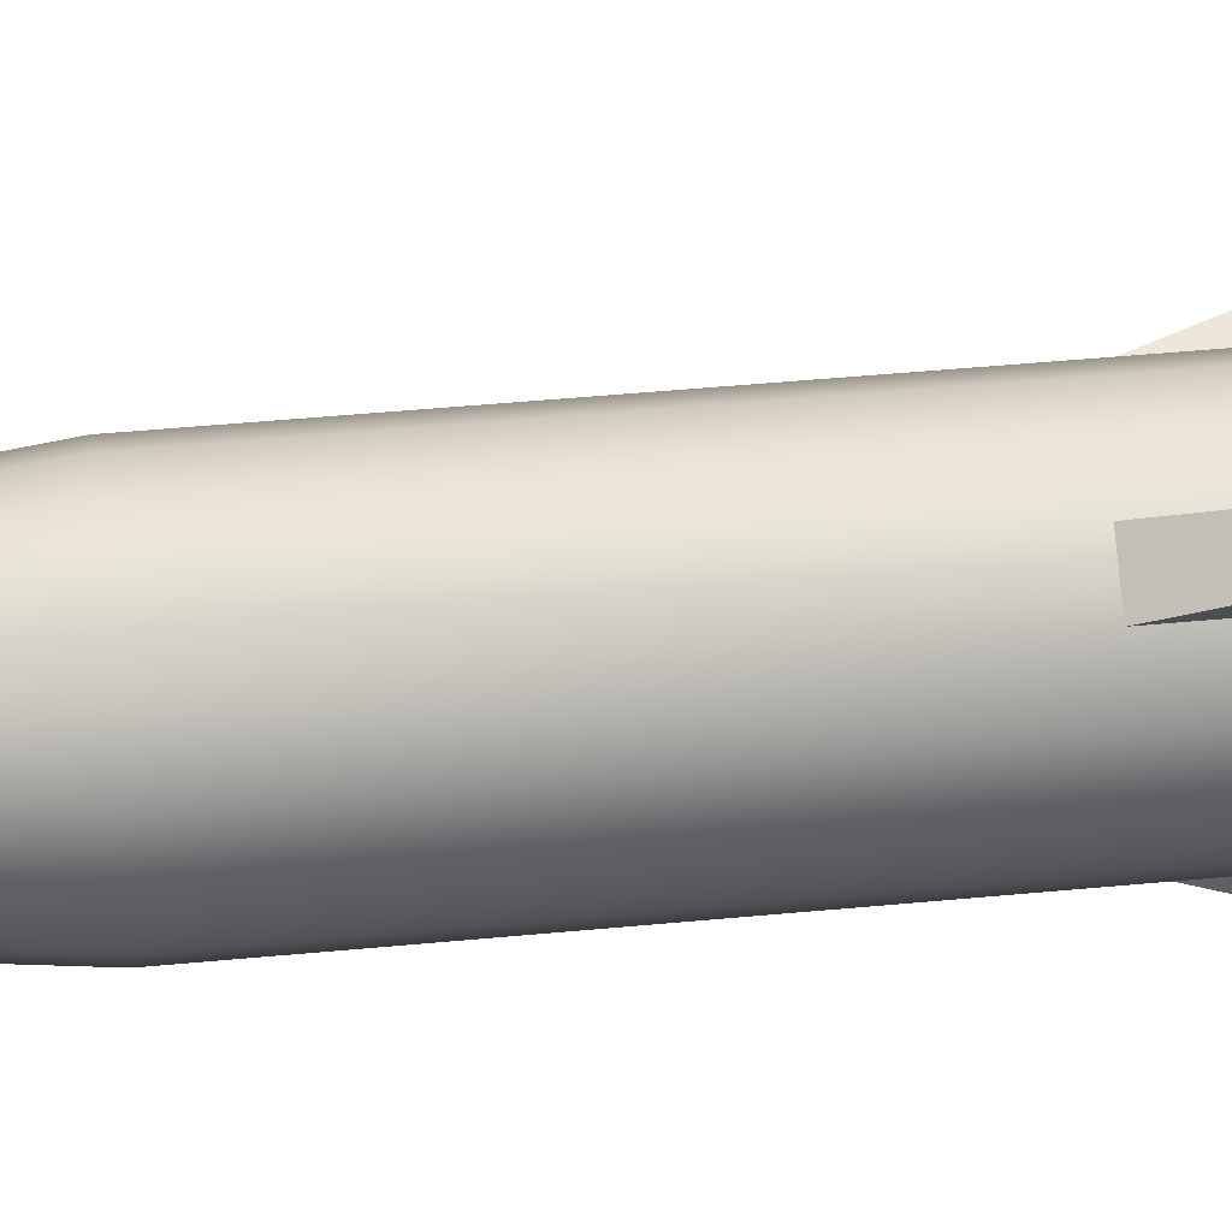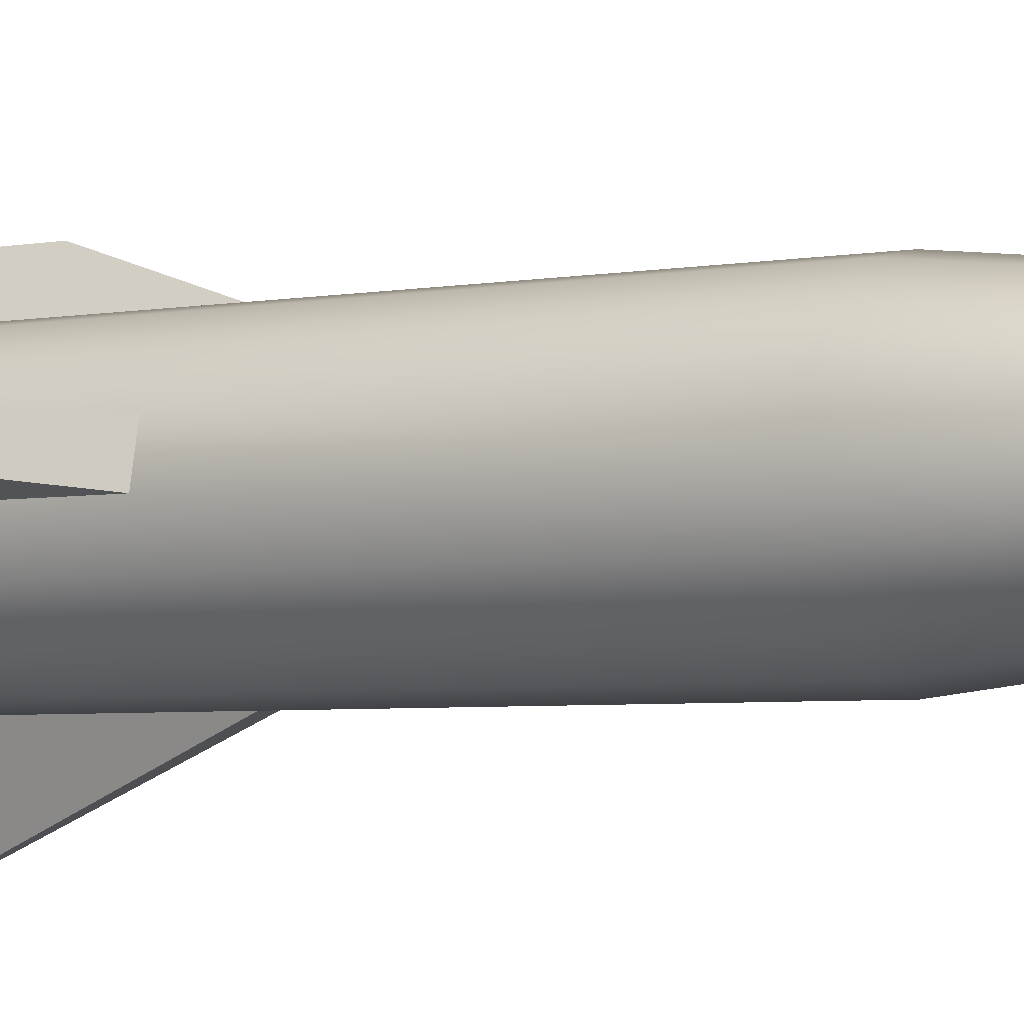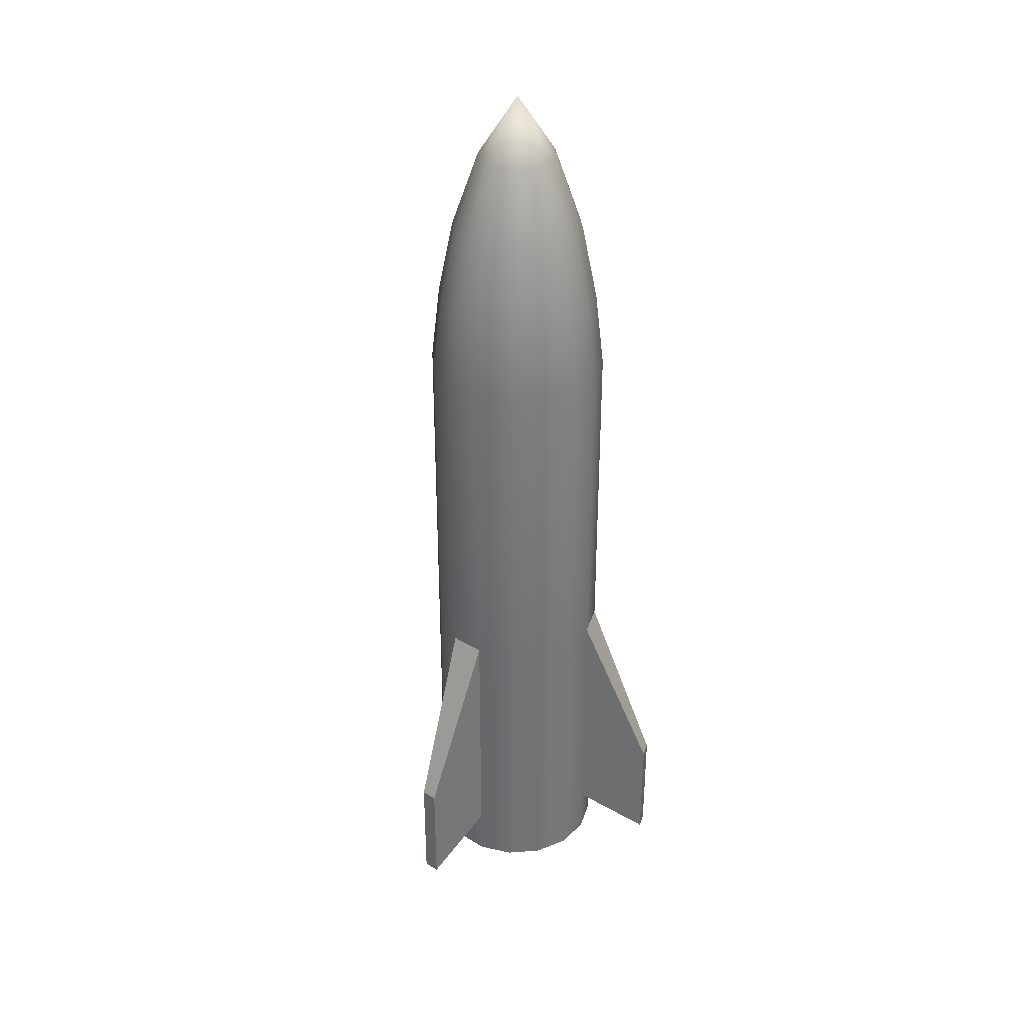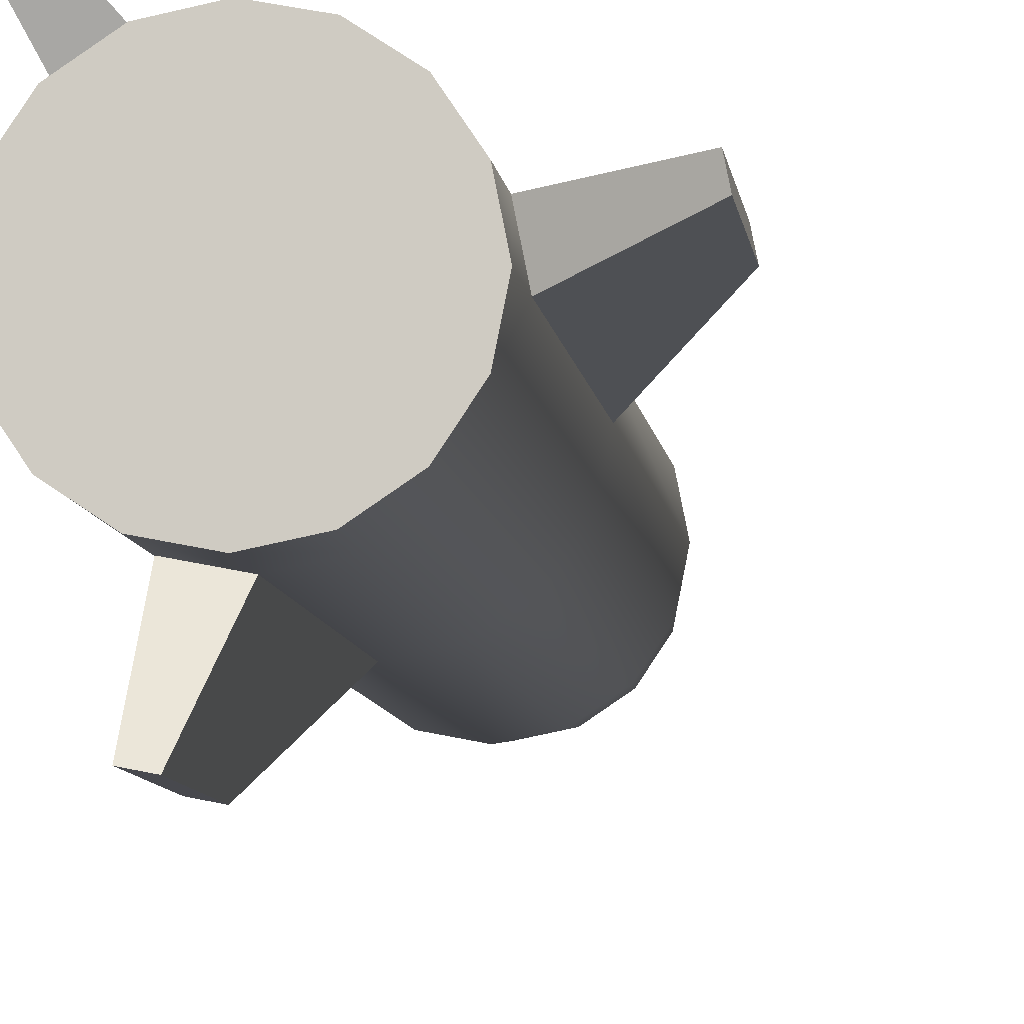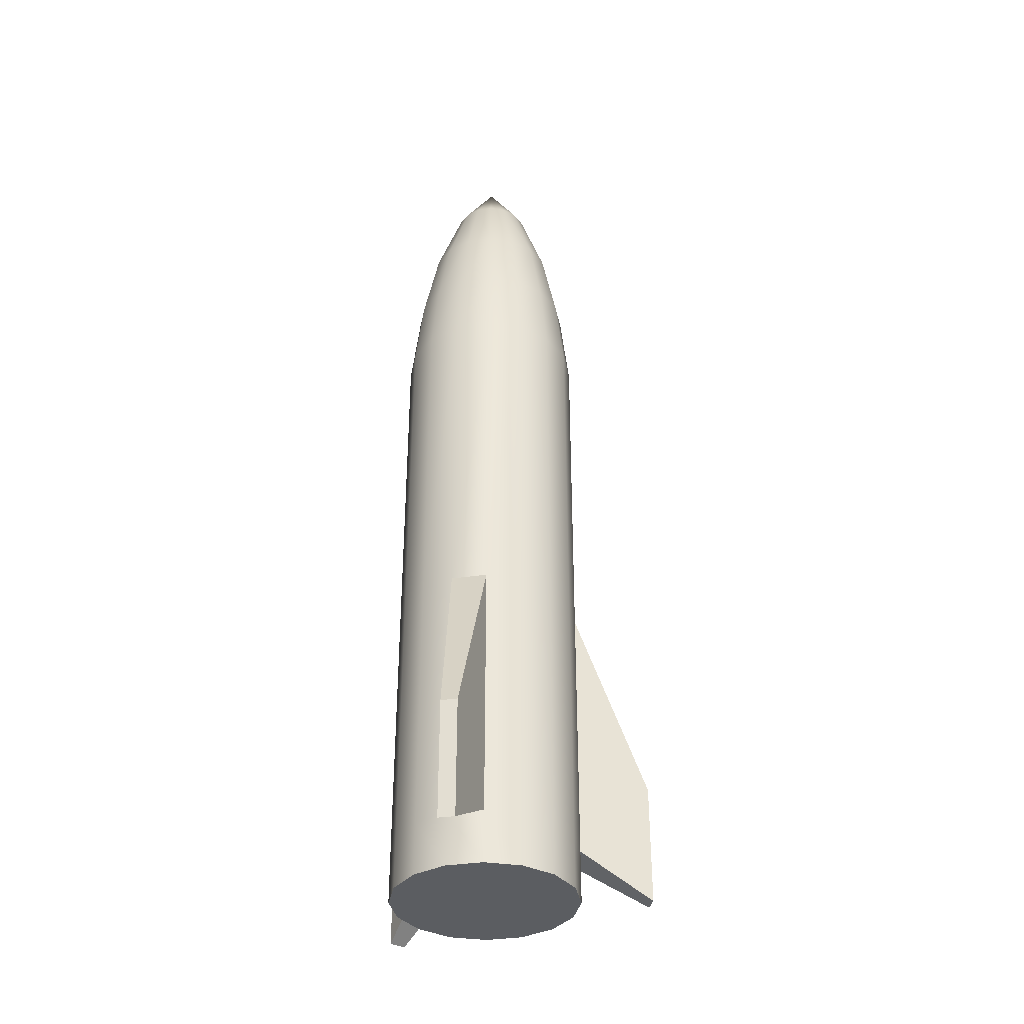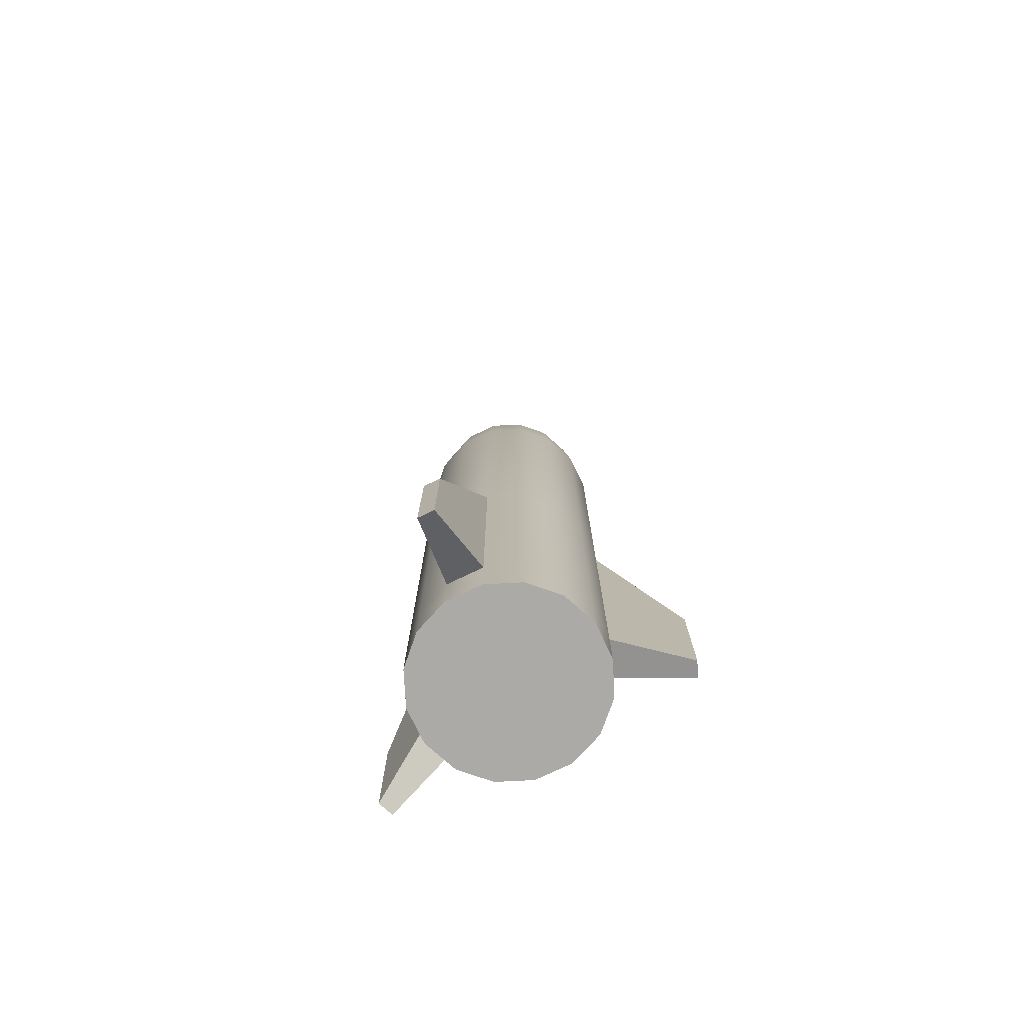
<metadata>
{"format":"obj","ext":"obj","renderer":"f3d","projection":"perspective","resolution":1024,"background":"white","views":[{"elev":45.6,"azim":83.7,"up":"+Y"},{"elev":-3.8,"azim":-55.7,"up":"+Y"},{"elev":34.5,"azim":-62.0,"up":"+Z"},{"elev":-8.3,"azim":-172.8,"up":"+Y"},{"elev":-35.5,"azim":157.6,"up":"+Z"},{"elev":-75.9,"azim":-75.7,"up":"+Z"}]}
</metadata>
<code>
v  7.19 -7.094 -26.54
v  3.932 -9.271 -26.54
v  0.089 -10.04 -26.54
v  -3.754 -9.271 -26.54
v  -7.012 -7.094 -26.54
v  -9.189 -3.836 -26.54
v  -9.953 0.0074 -26.54
v  -9.189 3.85 -26.54
v  -7.012 7.108 -26.54
v  -3.754 9.285 -26.54
v  0.089 10.05 -26.54
v  3.932 9.285 -26.54
v  7.19 7.108 -26.54
v  9.367 3.85 -26.54
v  10.13 0.0074 -26.54
v  9.367 -3.836 -26.54
v  9.367 3.85 -20.79
v  10.13 0.0074 -20.79
v  7.19 7.108 -20.79
v  3.932 9.285 -20.79
v  0.089 10.05 -20.79
v  -3.754 9.285 -20.79
v  -7.012 7.108 -20.79
v  -9.189 3.85 -20.79
v  -9.953 0.0074 -20.79
v  -9.189 -3.836 -20.79
v  -7.012 -7.094 -20.79
v  -3.754 -9.271 -20.79
v  0.089 -10.04 -20.79
v  3.932 -9.271 -20.79
v  7.19 -7.094 -20.79
v  9.367 -3.836 -20.79
v  8.467 3.478 53.03
v  9.158 0.0074 53.03
v  10.13 0.0074 44.53
v  9.367 3.85 44.53
v  6.502 6.42 53.03
v  7.19 7.108 44.53
v  3.559 8.386 53.03
v  3.932 9.285 44.53
v  0.089 9.076 53.03
v  0.089 10.05 44.53
v  -3.381 8.386 53.03
v  -3.754 9.285 44.53
v  -6.324 6.42 53.03
v  -7.012 7.108 44.53
v  -8.29 3.478 53.03
v  -9.189 3.85 44.53
v  -8.98 0.0074 53.03
v  -9.953 0.0074 44.53
v  -8.29 -3.463 53.03
v  -9.189 -3.836 44.53
v  -6.324 -6.405 53.03
v  -7.012 -7.094 44.53
v  -3.381 -8.371 53.03
v  -3.754 -9.271 44.53
v  0.089 -9.061 53.03
v  0.089 -10.04 44.53
v  3.559 -8.371 53.03
v  3.932 -9.271 44.53
v  6.502 -6.405 53.03
v  7.19 -7.094 44.53
v  8.467 -3.463 53.03
v  9.367 -3.836 44.53
v  6.878 2.819 61.53
v  4.104 1.67 70.03
v  4.435 0.0074 70.03
v  7.437 0.0074 61.53
v  5.285 5.203 61.53
v  3.162 3.08 70.03
v  2.901 6.796 61.53
v  1.752 4.022 70.03
v  0.089 7.355 61.53
v  0.089 4.353 70.03
v  -2.723 6.796 61.53
v  -1.574 4.022 70.03
v  -5.107 5.203 61.53
v  -2.984 3.08 70.03
v  -6.7 2.819 61.53
v  -3.926 1.67 70.03
v  -7.259 0.0074 61.53
v  -4.257 0.0074 70.03
v  -6.7 -2.805 61.53
v  -3.926 -1.656 70.03
v  -5.107 -5.188 61.53
v  -2.984 -3.066 70.03
v  -2.723 -6.781 61.53
v  -1.574 -4.008 70.03
v  0.089 -7.34 61.53
v  0.089 -4.338 70.03
v  2.901 -6.781 61.53
v  1.752 -4.008 70.03
v  5.285 -5.188 61.53
v  3.162 -3.066 70.03
v  6.878 -2.805 61.53
v  4.104 -1.656 70.03
v  0.089 0.0074 76.66
v  9.367 3.85 7.659
v  10.13 0.0074 7.659
v  7.19 7.108 7.659
v  9.288 15.38 -12.3
v  10.77 14.39 -12.3
v  10.77 14.39 -25.24
v  9.288 15.38 -25.24
v  0.089 10.05 7.659
v  3.932 9.285 7.659
v  -3.754 9.285 7.659
v  -7.012 7.108 7.659
v  -9.189 3.85 7.659
v  -17.63 2.624 -12.3
v  -17.28 4.371 -12.3
v  -17.28 4.371 -25.24
v  -17.63 2.624 -25.24
v  -9.189 -3.836 7.659
v  -9.953 0.0074 7.659
v  -7.012 -7.094 7.659
v  -3.754 -9.271 7.659
v  0.089 -10.04 7.659
v  4.453 -17.37 -12.3
v  2.706 -17.71 -12.3
v  2.706 -17.71 -25.24
v  4.453 -17.37 -25.24
v  7.19 -7.094 7.659
v  3.932 -9.271 7.659
v  9.367 -3.836 7.659
o Cylinder001
g Cylinder001
f 1 2 3
f 3 4 5
f 5 6 7
f 3 5 7
f 7 8 9
f 9 10 11
f 7 9 11
f 11 12 13
f 13 14 15
f 11 13 15
f 7 11 15
f 3 7 15
f 1 3 15
f 16 1 15
f 14 17 18
f 18 15 14
f 13 19 17
f 17 14 13
f 12 20 19
f 19 13 12
f 11 21 20
f 20 12 11
f 10 22 21
f 21 11 10
f 9 23 22
f 22 10 9
f 8 24 23
f 23 9 8
f 7 25 24
f 24 8 7
f 6 26 25
f 25 7 6
f 5 27 26
f 26 6 5
f 4 28 27
f 27 5 4
f 3 29 28
f 28 4 3
f 2 30 29
f 29 3 2
f 1 31 30
f 30 2 1
f 16 32 31
f 31 1 16
f 15 18 32
f 32 16 15
f 33 34 35
f 35 36 33
f 37 33 36
f 36 38 37
f 39 37 38
f 38 40 39
f 41 39 40
f 40 42 41
f 43 41 42
f 42 44 43
f 45 43 44
f 44 46 45
f 47 45 46
f 46 48 47
f 49 47 48
f 48 50 49
f 51 49 50
f 50 52 51
f 53 51 52
f 52 54 53
f 55 53 54
f 54 56 55
f 57 55 56
f 56 58 57
f 59 57 58
f 58 60 59
f 61 59 60
f 60 62 61
f 63 61 62
f 62 64 63
f 34 63 64
f 64 35 34
f 65 66 67
f 67 68 65
f 69 70 66
f 66 65 69
f 71 72 70
f 70 69 71
f 73 74 72
f 72 71 73
f 75 76 74
f 74 73 75
f 77 78 76
f 76 75 77
f 79 80 78
f 78 77 79
f 81 82 80
f 80 79 81
f 83 84 82
f 82 81 83
f 85 86 84
f 84 83 85
f 87 88 86
f 86 85 87
f 89 90 88
f 88 87 89
f 91 92 90
f 90 89 91
f 93 94 92
f 92 91 93
f 95 96 94
f 94 93 95
f 95 68 67
f 67 96 95
f 66 97 67
f 70 97 66
f 72 97 70
f 74 97 72
f 76 97 74
f 78 97 76
f 80 97 78
f 82 97 80
f 84 97 82
f 86 97 84
f 88 97 86
f 90 97 88
f 92 97 90
f 94 97 92
f 96 97 94
f 67 97 96
f 65 68 34
f 34 33 65
f 69 65 33
f 33 37 69
f 71 69 37
f 37 39 71
f 73 71 39
f 39 41 73
f 75 73 41
f 41 43 75
f 77 75 43
f 43 45 77
f 79 77 45
f 45 47 79
f 81 79 47
f 47 49 81
f 83 81 49
f 49 51 83
f 85 83 51
f 51 53 85
f 87 85 53
f 53 55 87
f 89 87 55
f 55 57 89
f 91 89 57
f 57 59 91
f 93 91 59
f 59 61 93
f 95 93 61
f 61 63 95
f 68 95 63
f 63 34 68
f 98 99 18
f 18 17 98
f 100 98 17
f 17 19 100
f 101 102 103
f 103 104 101
f 105 106 20
f 20 21 105
f 107 105 21
f 21 22 107
f 108 107 22
f 22 23 108
f 109 108 23
f 23 24 109
f 110 111 112
f 112 113 110
f 114 115 25
f 25 26 114
f 116 114 26
f 26 27 116
f 117 116 27
f 27 28 117
f 118 117 28
f 28 29 118
f 119 120 121
f 121 122 119
f 123 124 30
f 30 31 123
f 125 123 31
f 31 32 125
f 99 125 32
f 32 18 99
f 36 35 99
f 99 98 36
f 38 36 98
f 98 100 38
f 40 38 100
f 100 106 40
f 42 40 106
f 106 105 42
f 44 42 105
f 105 107 44
f 46 44 107
f 107 108 46
f 48 46 108
f 108 109 48
f 50 48 109
f 109 115 50
f 52 50 115
f 115 114 52
f 54 52 114
f 114 116 54
f 56 54 116
f 116 117 56
f 58 56 117
f 117 118 58
f 60 58 118
f 118 124 60
f 62 60 124
f 124 123 62
f 64 62 123
f 123 125 64
f 35 64 125
f 125 99 35
f 100 19 103
f 103 102 100
f 19 20 104
f 104 103 19
f 20 106 101
f 101 104 20
f 106 100 102
f 102 101 106
f 109 24 112
f 112 111 109
f 24 25 113
f 113 112 24
f 25 115 110
f 110 113 25
f 115 109 111
f 111 110 115
f 118 29 121
f 121 120 118
f 29 30 122
f 122 121 29
f 30 124 119
f 119 122 30
f 124 118 120
f 120 119 124

</code>
